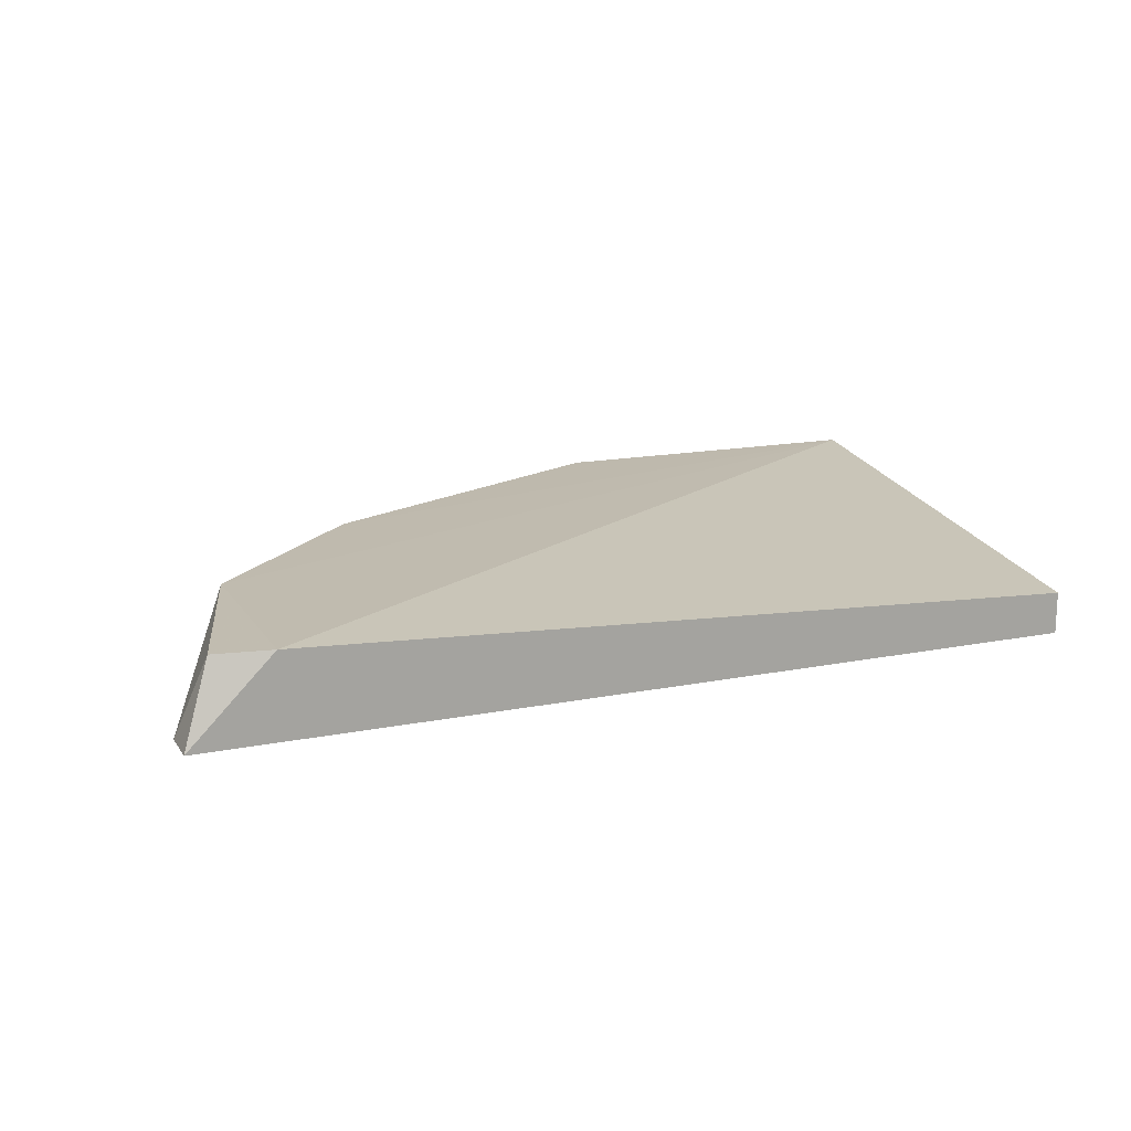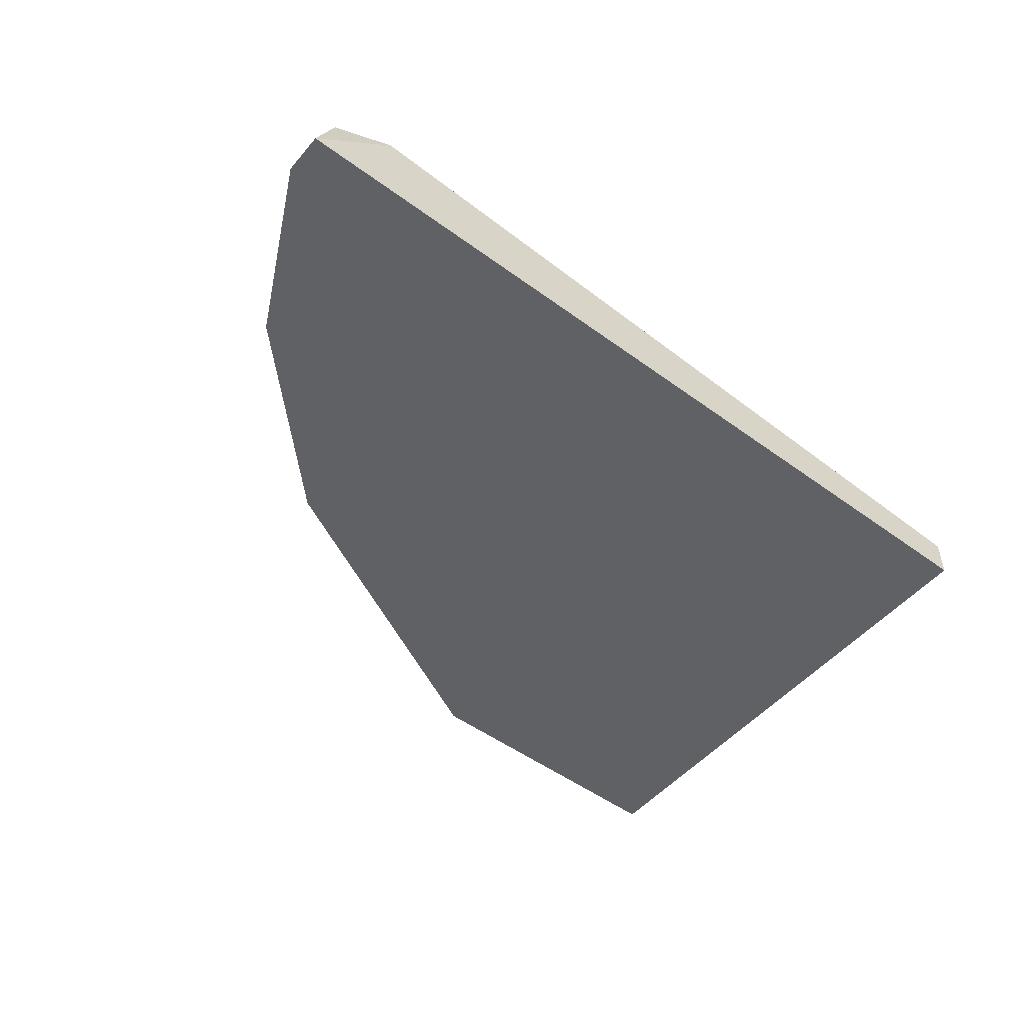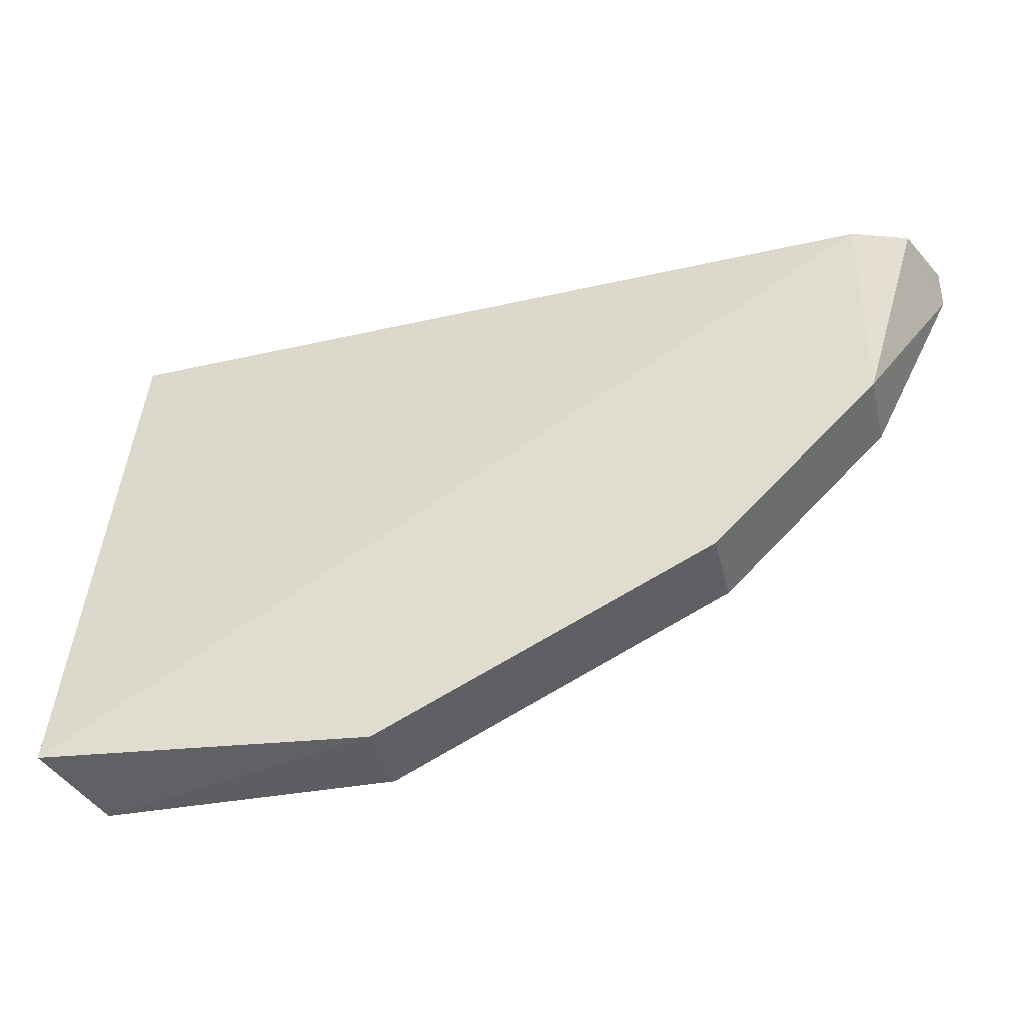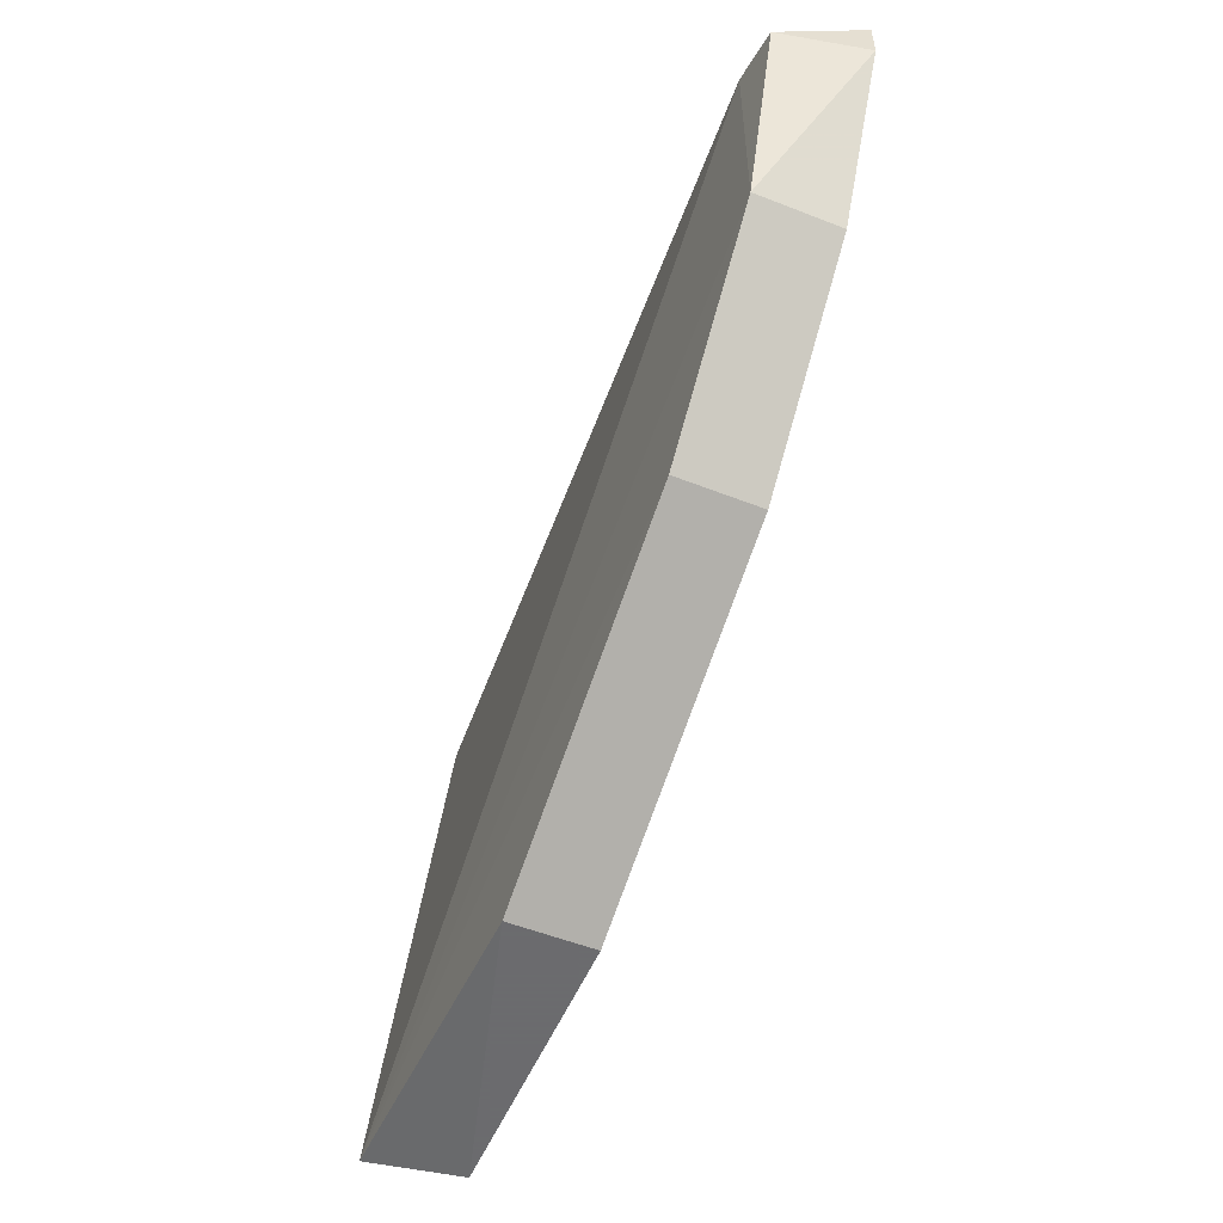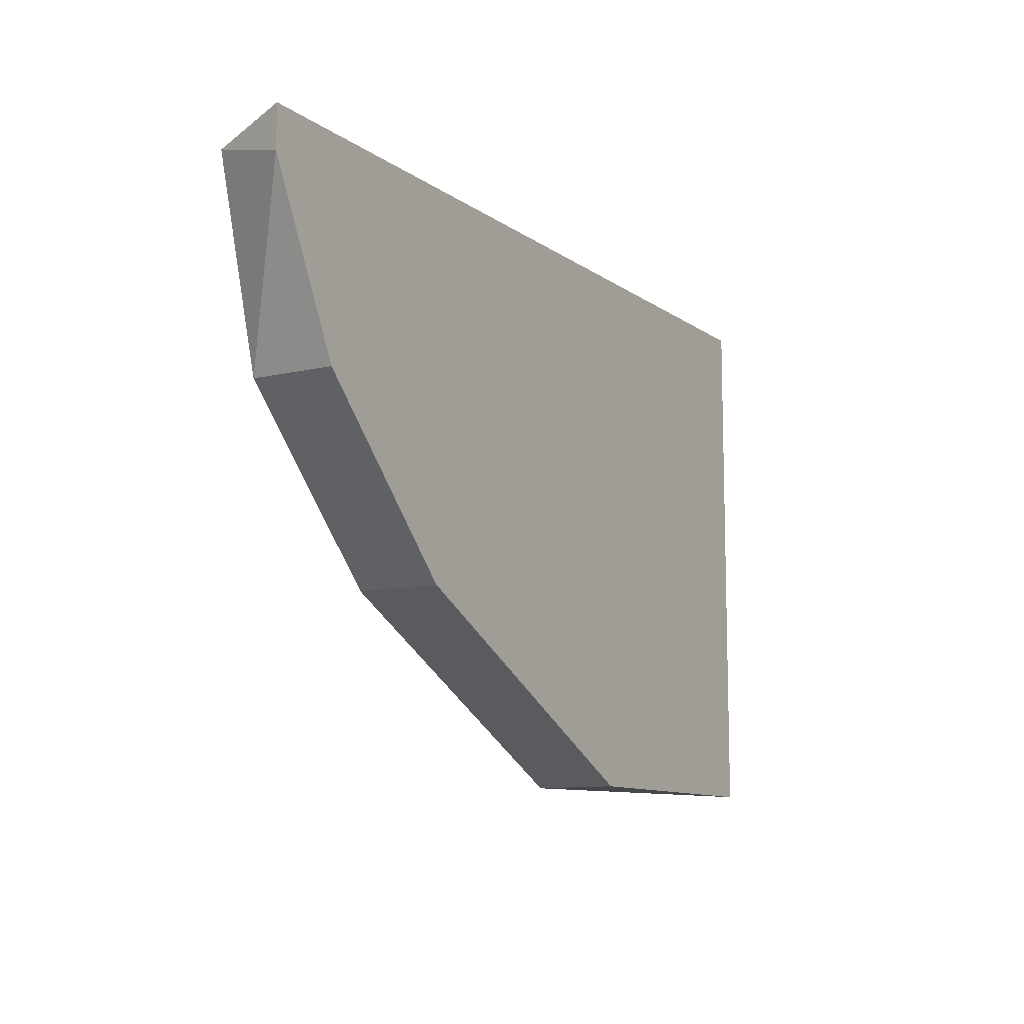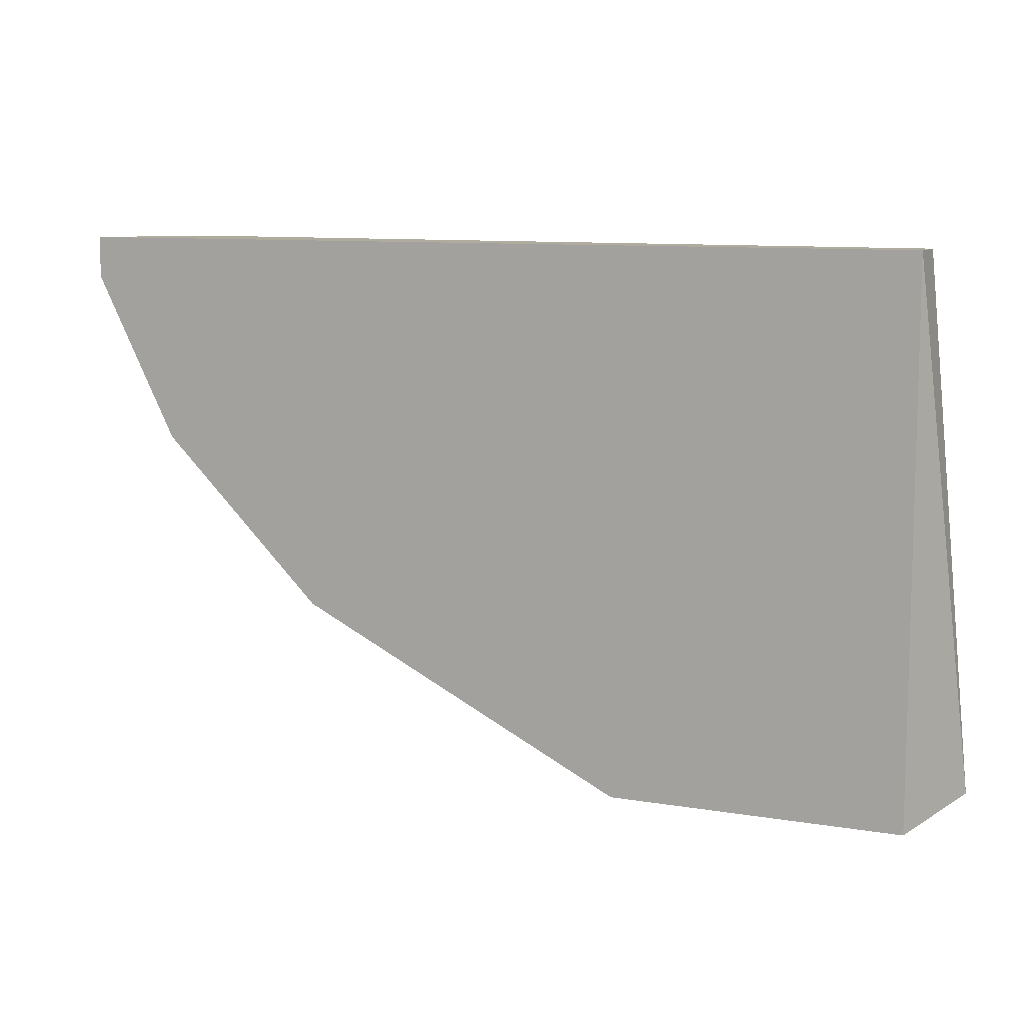
<metadata>
{"format":"obj","ext":"obj","renderer":"f3d","projection":"perspective","resolution":1024,"background":"white","views":[{"elev":16.1,"azim":-22.4,"up":"+Y"},{"elev":-50.3,"azim":-38.8,"up":"+Y"},{"elev":-37.8,"azim":-166.7,"up":"+Z"},{"elev":-53.5,"azim":-112.8,"up":"+Z"},{"elev":-10.5,"azim":-59.3,"up":"+Z"},{"elev":9.6,"azim":23.7,"up":"+Z"}]}
</metadata>
<code>
v -0.2981 -0.3033 -0.09272
v -0.1626 -0.323 -0.2206
v -0.1626 -0.3026 -0.2206
v -0.09147 -0.323 -0.08854
v -0.3049 -0.323 -0.0987
v -0.08173 -0.3017 -0.2156
v -0.09147 -0.3128 -0.08854
v -0.09147 -0.323 -0.2206
v -0.2439 -0.3026 -0.18
v -0.2439 -0.323 -0.18
v -0.2845 -0.3026 -0.08854
v -0.2845 -0.3026 -0.1394
v -0.3049 -0.323 -0.08854
v -0.2845 -0.323 -0.1394
f 12 10 14
f 2 4 5
f 4 6 7
f 2 3 8
f 4 2 8
f 3 6 8
f 6 4 8
f 3 2 9
f 6 3 9
f 2 5 10
f 9 2 10
f 4 7 11
f 7 6 11
f 5 1 12
f 6 9 12
f 9 10 12
f 1 11 12
f 11 6 12
f 1 5 13
f 5 4 13
f 11 1 13
f 4 11 13
f 10 5 14
f 5 12 14

</code>
